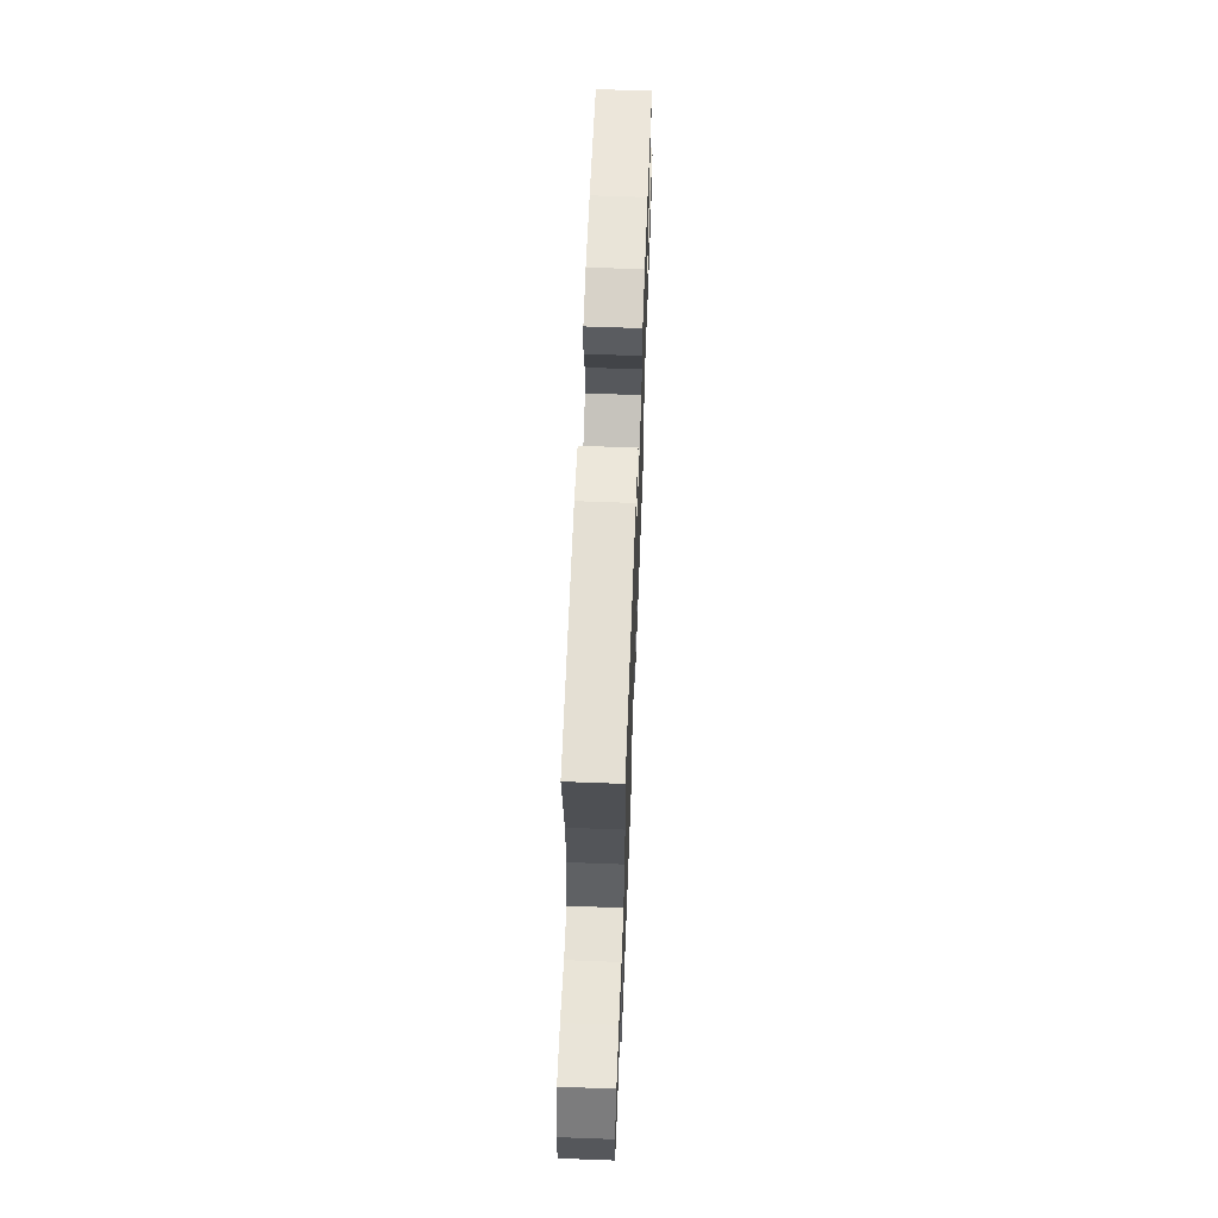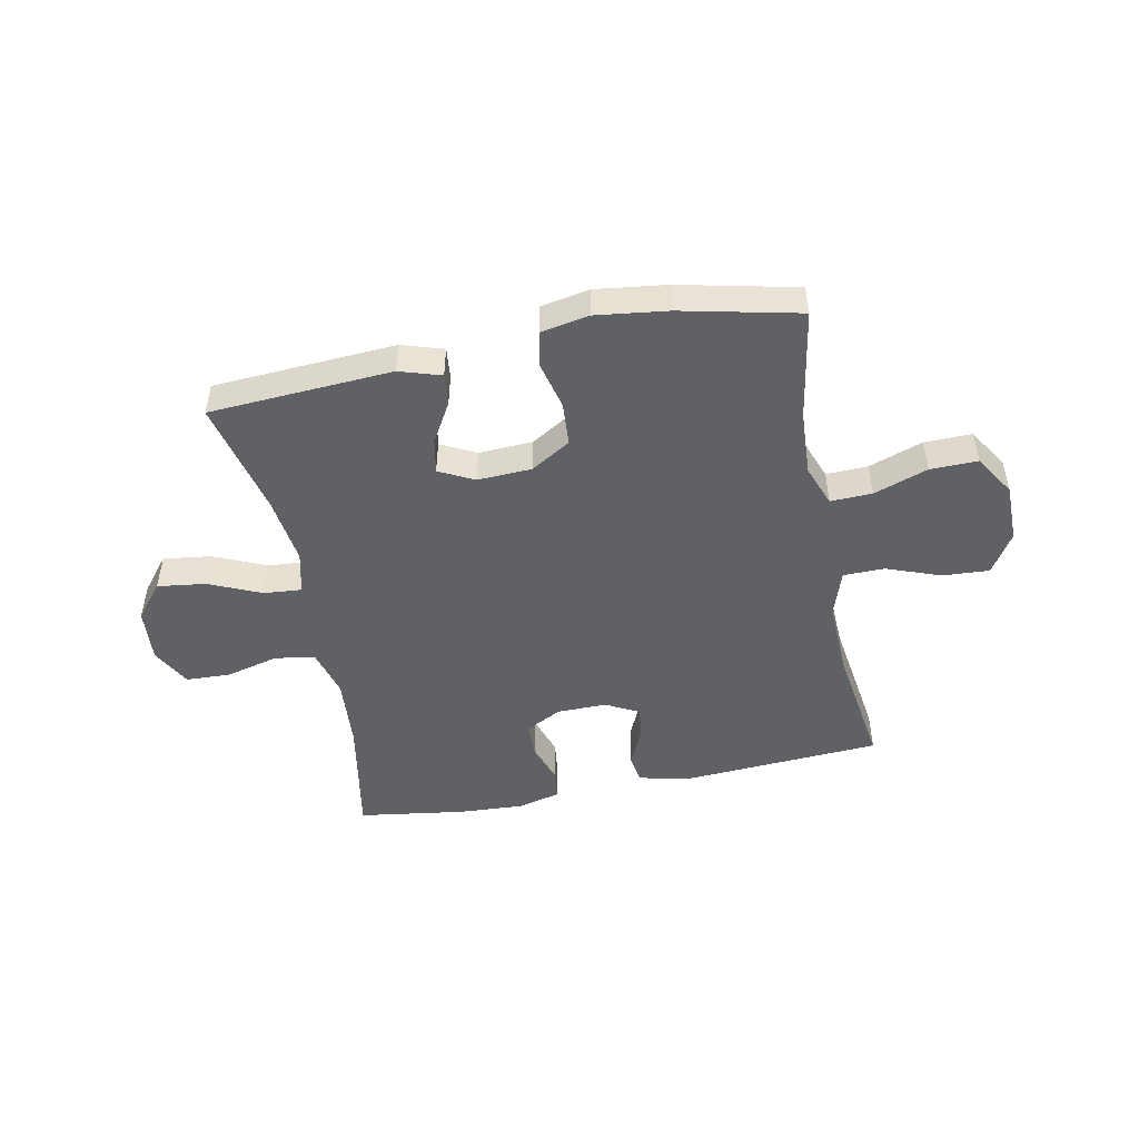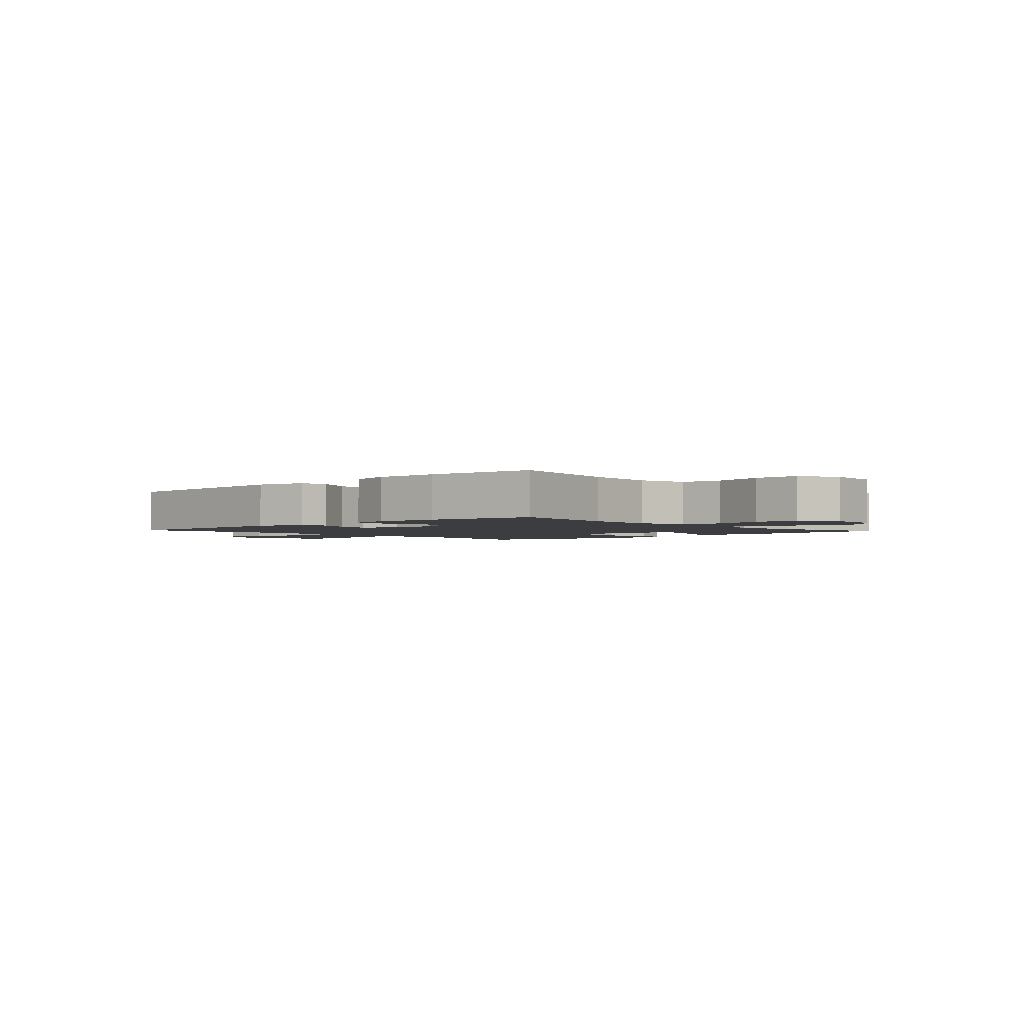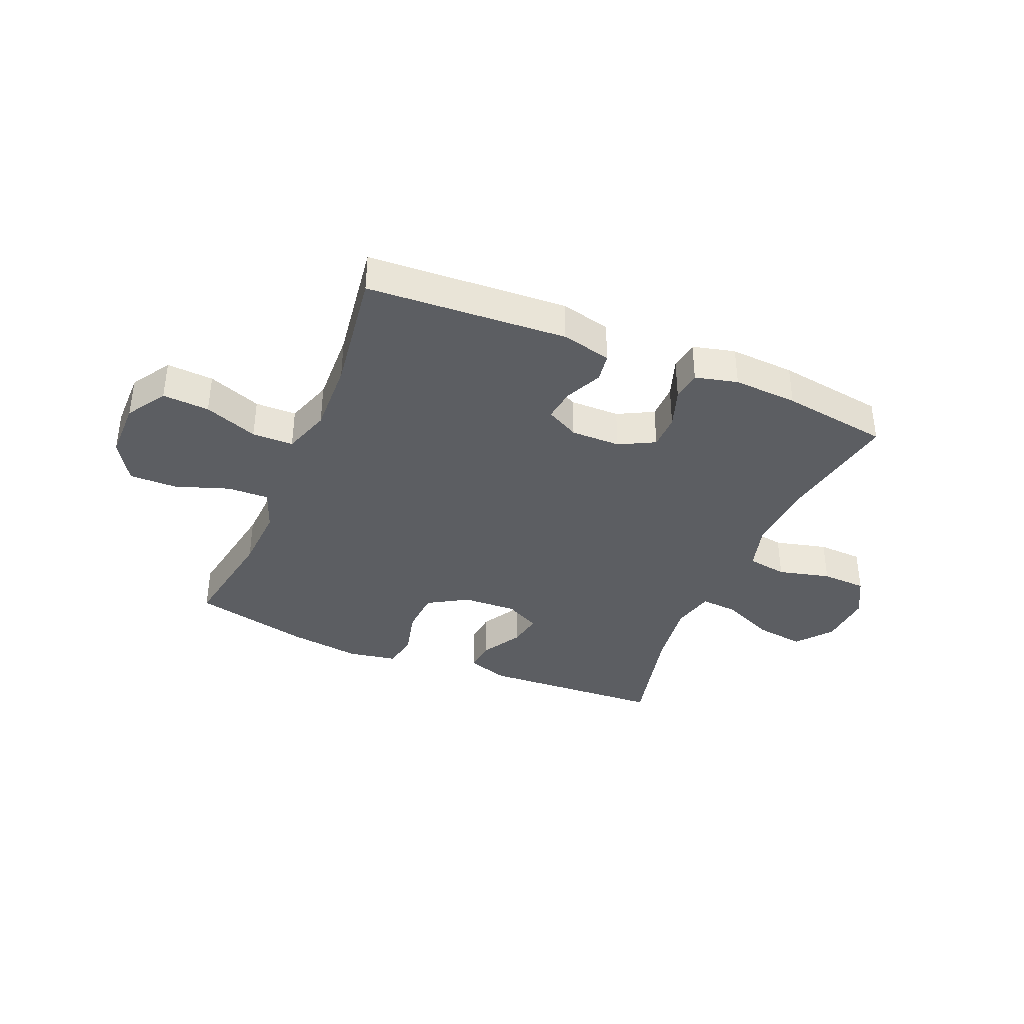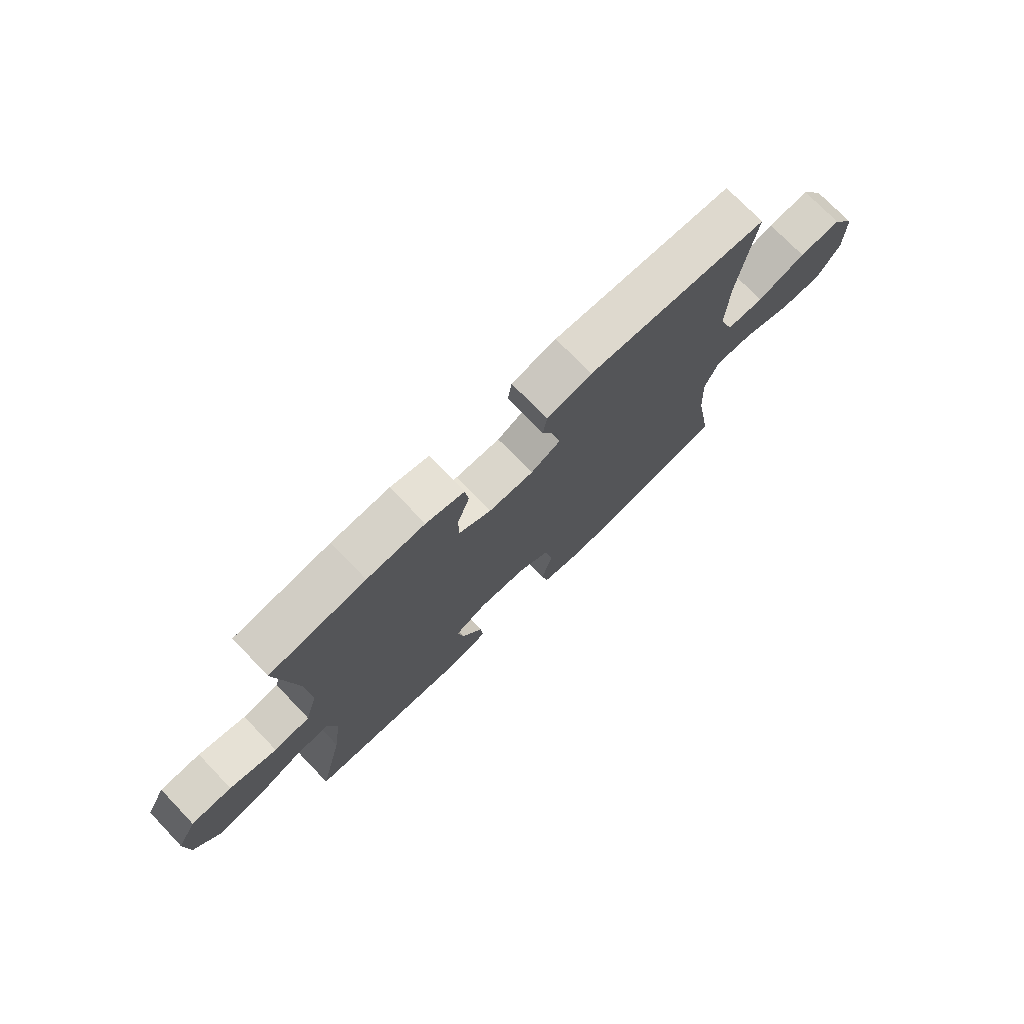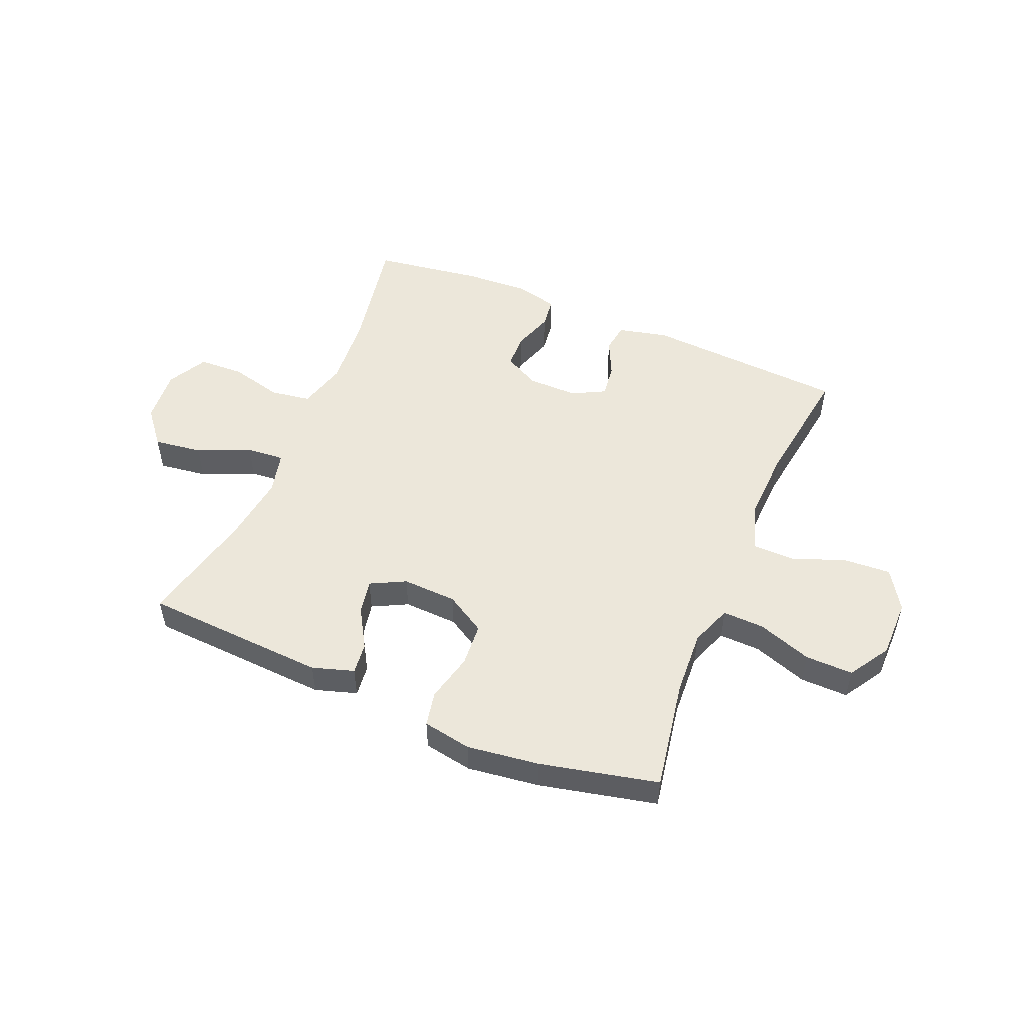
<metadata>
{"format":"obj","ext":"obj","renderer":"f3d","projection":"perspective","resolution":1024,"background":"white","views":[{"elev":63.3,"azim":-87.8,"up":"+Z"},{"elev":-49.0,"azim":-168.7,"up":"+Y"},{"elev":-2.3,"azim":42.8,"up":"+Y"},{"elev":-37.9,"azim":-22.8,"up":"+Y"},{"elev":74.4,"azim":136.1,"up":"+Z"},{"elev":51.6,"azim":-157.3,"up":"+Y"}]}
</metadata>
<code>
o path2512
v 0.4657 0.0375 -0.2866
v 0.4493 0.0375 -0.1636
v 0.4676 0.0375 -0.08759
v 0.5358 0.0375 -0.093
v 0.6301 0.0375 -0.1343
v 0.7169 0.0375 -0.1458
v 0.7679 0.0375 -0.083
v 0.7754 0.0375 0.01415
v 0.7368 0.0375 0.08462
v 0.6561 0.0375 0.08775
v 0.5621 0.0375 0.06422
v 0.4902 0.0375 0.07511
v 0.4658 0.0375 0.1624
v 0.4755 0.0375 0.292
v 0.5146 0.0375 0.5066
v 0.3218 0.0375 0.5346
v 0.2059 0.0375 0.5411
v 0.1292 0.0375 0.5222
v 0.1224 0.0375 0.4682
v 0.1467 0.0375 0.3971
v 0.1456 0.0375 0.3343
v 0.08161 0.0375 0.3007
v -0.008048 0.0375 0.2999
v -0.06732 0.0375 0.3309
v -0.05997 0.0375 0.3894
v -0.0289 0.0375 0.456
v -0.03685 0.0375 0.508
v -0.1267 0.0375 0.5287
v -0.4871 0.0375 0.5066
v -0.4551 0.0375 0.284
v -0.45 0.0375 0.1516
v -0.4783 0.0375 0.06668
v -0.5528 0.0375 0.06559
v -0.649 0.0375 0.1014
v -0.7336 0.0375 0.1064
v -0.7786 0.0375 0.03504
v -0.7783 0.0375 -0.06984
v -0.7325 0.0375 -0.1433
v -0.6468 0.0375 -0.1419
v -0.5494 0.0375 -0.108
v -0.4745 0.0375 -0.1055
v -0.4466 0.0375 -0.1792
v -0.4529 0.0375 -0.2967
v -0.4871 0.0375 -0.4953
v -0.2745 0.0375 -0.5427
v -0.1458 0.0375 -0.5593
v -0.05852 0.0375 -0.5434
v -0.04614 0.0375 -0.4808
v -0.06737 0.0375 -0.3944
v -0.06212 0.0375 -0.3165
v 0.009575 0.0375 -0.2737
v 0.1071 0.0375 -0.2694
v 0.1698 0.0375 -0.3013
v 0.158 0.0375 -0.3633
v 0.1163 0.0375 -0.4348
v 0.1101 0.0375 -0.4913
v 0.1853 0.0375 -0.5149
v 0.5146 0.0375 -0.4953
v 0.4657 -0.0375 -0.2866
v 0.4493 -0.0375 -0.1636
v 0.4676 -0.0375 -0.08759
v 0.5358 -0.0375 -0.093
v 0.6301 -0.0375 -0.1343
v 0.7169 -0.0375 -0.1458
v 0.7679 -0.0375 -0.083
v 0.7754 -0.0375 0.01415
v 0.7368 -0.0375 0.08462
v 0.6561 -0.0375 0.08775
v 0.5621 -0.0375 0.06422
v 0.4902 -0.0375 0.07511
v 0.4658 -0.0375 0.1624
v 0.4755 -0.0375 0.292
v 0.5146 -0.0375 0.5066
v 0.3218 -0.0375 0.5346
v 0.2059 -0.0375 0.5411
v 0.1292 -0.0375 0.5222
v 0.1224 -0.0375 0.4682
v 0.1467 -0.0375 0.3971
v 0.1456 -0.0375 0.3343
v 0.08161 -0.0375 0.3007
v -0.008048 -0.0375 0.2999
v -0.06732 -0.0375 0.3309
v -0.05997 -0.0375 0.3894
v -0.0289 -0.0375 0.456
v -0.03685 -0.0375 0.508
v -0.1267 -0.0375 0.5287
v -0.4871 -0.0375 0.5066
v -0.4551 -0.0375 0.284
v -0.45 -0.0375 0.1516
v -0.4783 -0.0375 0.06668
v -0.5528 -0.0375 0.06559
v -0.649 -0.0375 0.1014
v -0.7336 -0.0375 0.1064
v -0.7786 -0.0375 0.03504
v -0.7783 -0.0375 -0.06984
v -0.7325 -0.0375 -0.1433
v -0.6468 -0.0375 -0.1419
v -0.5494 -0.0375 -0.108
v -0.4745 -0.0375 -0.1055
v -0.4466 -0.0375 -0.1792
v -0.4529 -0.0375 -0.2967
v -0.4871 -0.0375 -0.4953
v -0.2745 -0.0375 -0.5427
v -0.1458 -0.0375 -0.5593
v -0.05852 -0.0375 -0.5434
v -0.04614 -0.0375 -0.4808
v -0.06737 -0.0375 -0.3944
v -0.06212 -0.0375 -0.3165
v 0.009575 -0.0375 -0.2737
v 0.1071 -0.0375 -0.2694
v 0.1698 -0.0375 -0.3013
v 0.158 -0.0375 -0.3633
v 0.1163 -0.0375 -0.4348
v 0.1101 -0.0375 -0.4913
v 0.1853 -0.0375 -0.5149
v 0.5146 -0.0375 -0.4953
v 0.7679 0.0375 -0.083
v 0.7754 0.0375 0.01415
v 0.7368 0.0375 0.08462
v 0.7169 0.0375 -0.1458
v 0.6561 0.0375 0.08775
v 0.6301 0.0375 -0.1343
v 0.5621 0.0375 0.06422
v 0.5358 0.0375 -0.093
v 0.4902 0.0375 0.07511
v 0.4902 0.0375 0.07511
v 0.4676 0.0375 -0.08759
v 0.4676 0.0375 -0.08759
v 0.4755 0.0375 0.292
v 0.5146 0.0375 0.5066
v 0.5146 0.0375 0.5066
v 0.5146 0.0375 -0.4953
v 0.5146 0.0375 -0.4953
v 0.4657 0.0375 -0.2866
v 0.4658 0.0375 0.1624
v 0.4493 0.0375 -0.1636
v 0.3218 0.0375 0.5346
v 0.2059 0.0375 0.5411
v 0.1853 0.0375 -0.5149
v 0.1292 0.0375 0.5222
v 0.1292 0.0375 0.5222
v 0.1101 0.0375 -0.4913
v 0.1101 0.0375 -0.4913
v 0.1698 0.0375 -0.3013
v 0.1698 0.0375 -0.3013
v 0.158 0.0375 -0.3633
v 0.1071 0.0375 -0.2694
v 0.1467 0.0375 0.3971
v 0.1456 0.0375 0.3343
v 0.1456 0.0375 0.3343
v 0.1163 0.0375 -0.4348
v 0.1224 0.0375 0.4682
v 0.08161 0.0375 0.3007
v 0.009575 0.0375 -0.2737
v -0.008048 0.0375 0.2999
v -0.06212 0.0375 -0.3165
v -0.06732 0.0375 0.3309
v -0.06732 0.0375 0.3309
v -0.05997 0.0375 0.3894
v -0.0289 0.0375 0.456
v -0.03685 0.0375 0.508
v -0.03685 0.0375 0.508
v -0.1267 0.0375 0.5287
v -0.05852 0.0375 -0.5434
v -0.05852 0.0375 -0.5434
v -0.04614 0.0375 -0.4808
v -0.06737 0.0375 -0.3944
v -0.1458 0.0375 -0.5593
v -0.2745 0.0375 -0.5427
v -0.4871 0.0375 -0.4953
v -0.4871 0.0375 -0.4953
v -0.4529 0.0375 -0.2967
v -0.4466 0.0375 -0.1792
v -0.4745 0.0375 -0.1055
v -0.4745 0.0375 -0.1055
v -0.45 0.0375 0.1516
v -0.4783 0.0375 0.06668
v -0.4783 0.0375 0.06668
v -0.4551 0.0375 0.284
v -0.4871 0.0375 0.5066
v -0.4871 0.0375 0.5066
v -0.5494 0.0375 -0.108
v -0.5528 0.0375 0.06559
v -0.6468 0.0375 -0.1419
v -0.649 0.0375 0.1014
v -0.7325 0.0375 -0.1433
v -0.7336 0.0375 0.1064
v -0.7336 0.0375 0.1064
v -0.7783 0.0375 -0.06984
v -0.7786 0.0375 0.03504
v 0.7679 -0.0375 -0.083
v 0.7754 -0.0375 0.01415
v 0.7368 -0.0375 0.08462
v 0.7169 -0.0375 -0.1458
v 0.6561 -0.0375 0.08775
v 0.6301 -0.0375 -0.1343
v 0.5621 -0.0375 0.06422
v 0.5358 -0.0375 -0.093
v 0.4902 -0.0375 0.07511
v 0.4902 -0.0375 0.07511
v 0.4676 -0.0375 -0.08759
v 0.4676 -0.0375 -0.08759
v 0.4755 -0.0375 0.292
v 0.5146 -0.0375 0.5066
v 0.5146 -0.0375 0.5066
v 0.5146 -0.0375 -0.4953
v 0.5146 -0.0375 -0.4953
v 0.4657 -0.0375 -0.2866
v 0.4658 -0.0375 0.1624
v 0.4493 -0.0375 -0.1636
v 0.3218 -0.0375 0.5346
v 0.2059 -0.0375 0.5411
v 0.1853 -0.0375 -0.5149
v 0.1292 -0.0375 0.5222
v 0.1292 -0.0375 0.5222
v 0.1101 -0.0375 -0.4913
v 0.1101 -0.0375 -0.4913
v 0.1698 -0.0375 -0.3013
v 0.1698 -0.0375 -0.3013
v 0.158 -0.0375 -0.3633
v 0.1071 -0.0375 -0.2694
v 0.1467 -0.0375 0.3971
v 0.1456 -0.0375 0.3343
v 0.1456 -0.0375 0.3343
v 0.1163 -0.0375 -0.4348
v 0.1224 -0.0375 0.4682
v 0.08161 -0.0375 0.3007
v 0.009575 -0.0375 -0.2737
v -0.008048 -0.0375 0.2999
v -0.06212 -0.0375 -0.3165
v -0.06732 -0.0375 0.3309
v -0.06732 -0.0375 0.3309
v -0.05997 -0.0375 0.3894
v -0.0289 -0.0375 0.456
v -0.03685 -0.0375 0.508
v -0.03685 -0.0375 0.508
v -0.1267 -0.0375 0.5287
v -0.05852 -0.0375 -0.5434
v -0.05852 -0.0375 -0.5434
v -0.04614 -0.0375 -0.4808
v -0.06737 -0.0375 -0.3944
v -0.1458 -0.0375 -0.5593
v -0.2745 -0.0375 -0.5427
v -0.4871 -0.0375 -0.4953
v -0.4871 -0.0375 -0.4953
v -0.4529 -0.0375 -0.2967
v -0.4466 -0.0375 -0.1792
v -0.4745 -0.0375 -0.1055
v -0.4745 -0.0375 -0.1055
v -0.45 -0.0375 0.1516
v -0.4783 -0.0375 0.06668
v -0.4783 -0.0375 0.06668
v -0.4551 -0.0375 0.284
v -0.4871 -0.0375 0.5066
v -0.4871 -0.0375 0.5066
v -0.5494 -0.0375 -0.108
v -0.5528 -0.0375 0.06559
v -0.6468 -0.0375 -0.1419
v -0.649 -0.0375 0.1014
v -0.7325 -0.0375 -0.1433
v -0.7336 -0.0375 0.1064
v -0.7336 -0.0375 0.1064
v -0.7783 -0.0375 -0.06984
v -0.7786 -0.0375 0.03504
f 192 195 196
f 227 228 221
f 264 263 259
f 251 248 228
f 191 196 194
f 259 258 257
f 220 225 213
f 263 258 259
f 231 250 229
f 258 263 260
f 248 257 256
f 243 246 244
f 243 241 246
f 228 247 230
f 230 246 241
f 242 241 243
f 223 211 222
f 212 222 211
f 199 201 198
f 199 198 197
f 229 250 228
f 250 231 253
f 209 227 199
f 256 257 258
f 229 228 227
f 211 223 203
f 203 223 209
f 214 226 212
f 246 230 247
f 209 223 227
f 257 248 251
f 201 221 210
f 248 247 228
f 210 218 208
f 199 227 201
f 197 196 195
f 237 231 233
f 253 231 237
f 195 192 193
f 250 251 228
f 227 221 201
f 241 242 240
f 208 213 206
f 208 220 213
f 234 237 233
f 235 237 234
f 253 237 254
f 261 264 259
f 240 242 238
f 222 212 226
f 192 196 191
f 196 197 198
f 211 203 204
f 221 218 210
f 208 218 220
f 213 225 216
f 7 8 66 65
f 8 9 67 66
f 6 7 65 64
f 9 10 68 67
f 5 6 64 63
f 10 11 69 68
f 4 5 63 62
f 11 126 200 69
f 128 4 62 202
f 14 131 205 72
f 133 1 59 207
f 12 13 71 70
f 13 14 72 71
f 2 3 61 60
f 1 2 60 59
f 15 16 74 73
f 16 17 75 74
f 57 58 116 115
f 17 141 215 75
f 143 57 115 217
f 145 54 112 219
f 52 53 111 110
f 20 150 224 78
f 55 56 114 113
f 54 55 113 112
f 19 20 78 77
f 18 19 77 76
f 21 22 80 79
f 51 52 110 109
f 22 23 81 80
f 50 51 109 108
f 23 158 232 81
f 25 26 84 83
f 26 162 236 84
f 27 28 86 85
f 165 48 106 239
f 48 49 107 106
f 46 47 105 104
f 24 25 83 82
f 49 50 108 107
f 45 46 104 103
f 171 45 103 245
f 43 44 102 101
f 42 43 101 100
f 175 42 100 249
f 31 178 252 89
f 30 31 89 88
f 181 30 88 255
f 28 29 87 86
f 40 41 99 98
f 32 33 91 90
f 39 40 98 97
f 33 34 92 91
f 38 39 97 96
f 34 188 262 92
f 37 38 96 95
f 36 37 95 94
f 35 36 94 93
f 118 122 121
f 153 147 154
f 190 185 189
f 177 154 174
f 117 120 122
f 185 183 184
f 146 139 151
f 189 185 184
f 157 155 176
f 184 186 189
f 174 182 183
f 169 170 172
f 169 172 167
f 154 156 173
f 156 167 172
f 168 169 167
f 149 148 137
f 138 137 148
f 125 124 127
f 125 123 124
f 155 154 176
f 176 179 157
f 135 125 153
f 182 184 183
f 155 153 154
f 137 129 149
f 129 135 149
f 140 138 152
f 172 173 156
f 135 153 149
f 183 177 174
f 127 136 147
f 174 154 173
f 136 134 144
f 125 127 153
f 123 121 122
f 163 159 157
f 179 163 157
f 121 119 118
f 176 154 177
f 153 127 147
f 167 166 168
f 134 132 139
f 134 139 146
f 160 159 163
f 161 160 163
f 179 180 163
f 187 185 190
f 166 164 168
f 148 152 138
f 118 117 122
f 122 124 123
f 137 130 129
f 147 136 144
f 134 146 144
f 139 142 151

</code>
